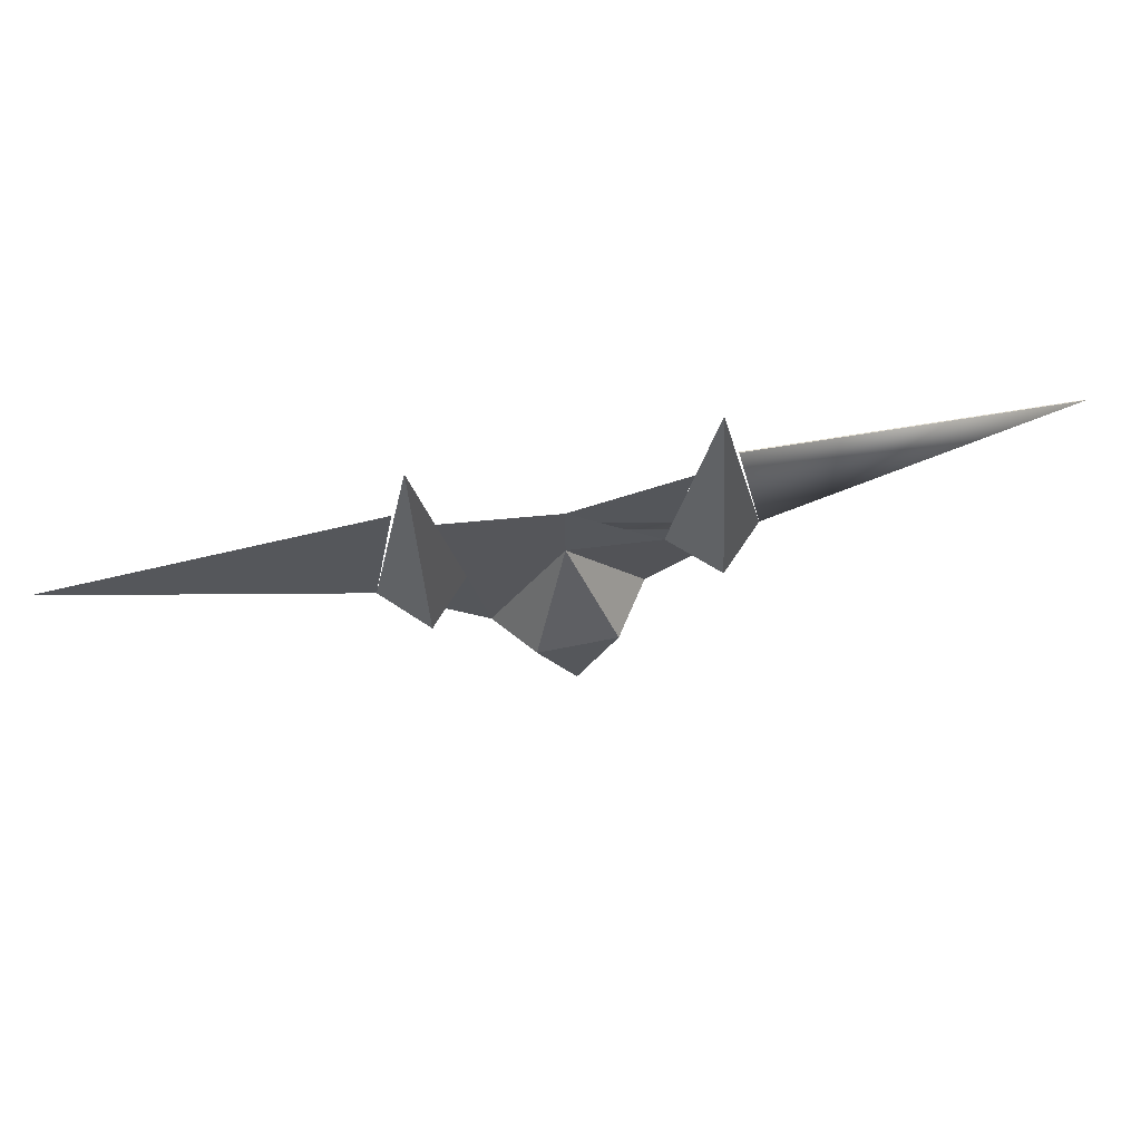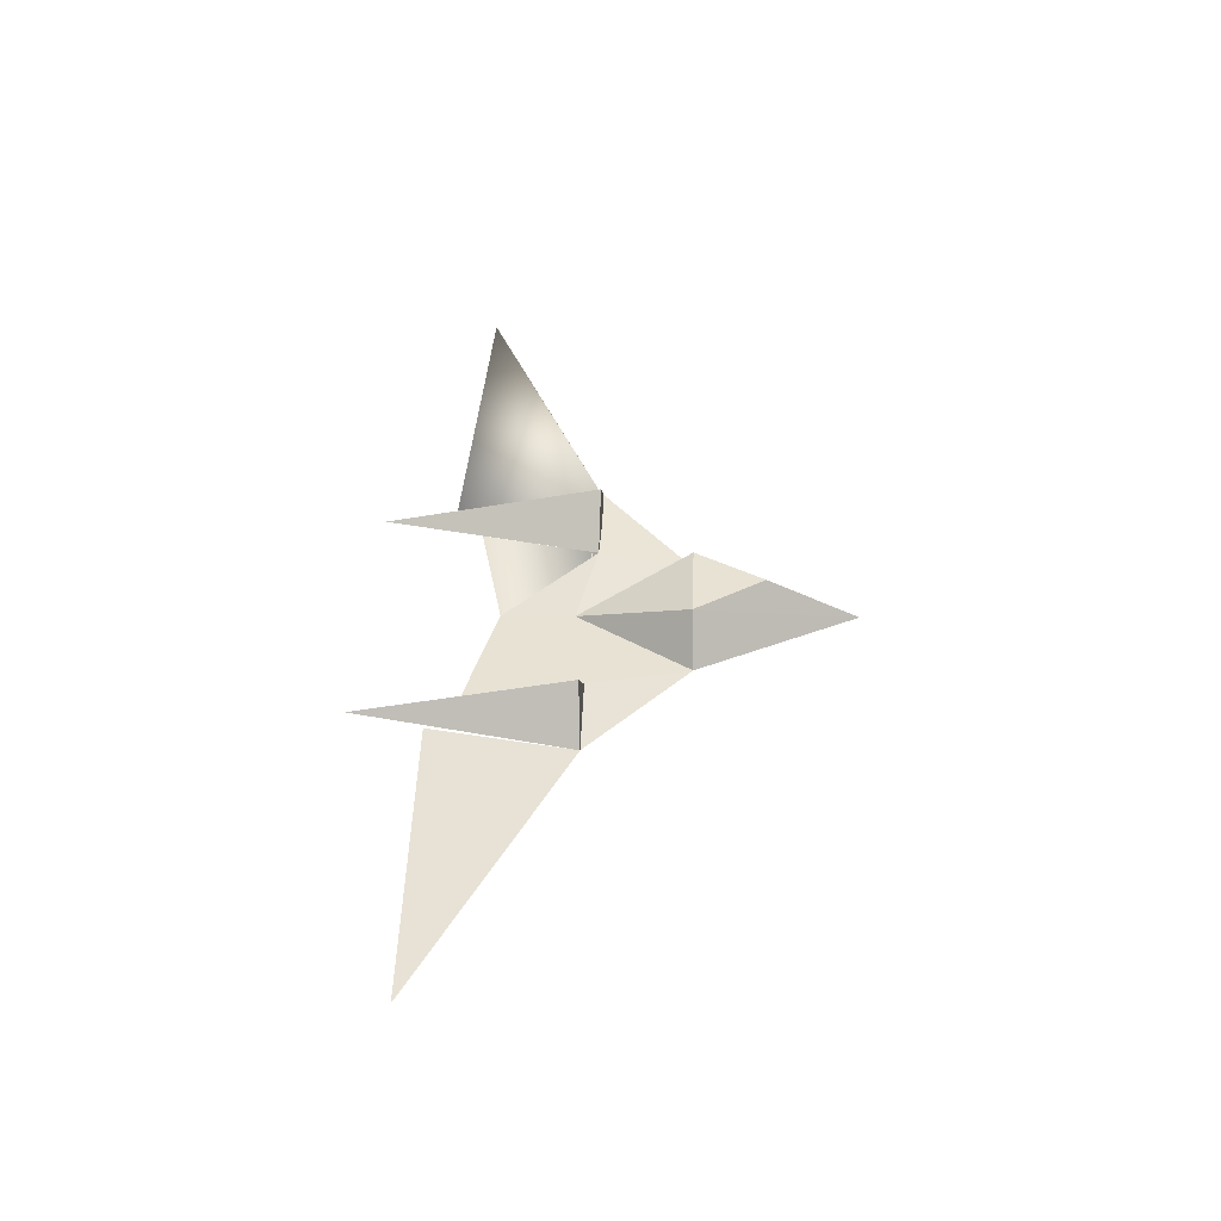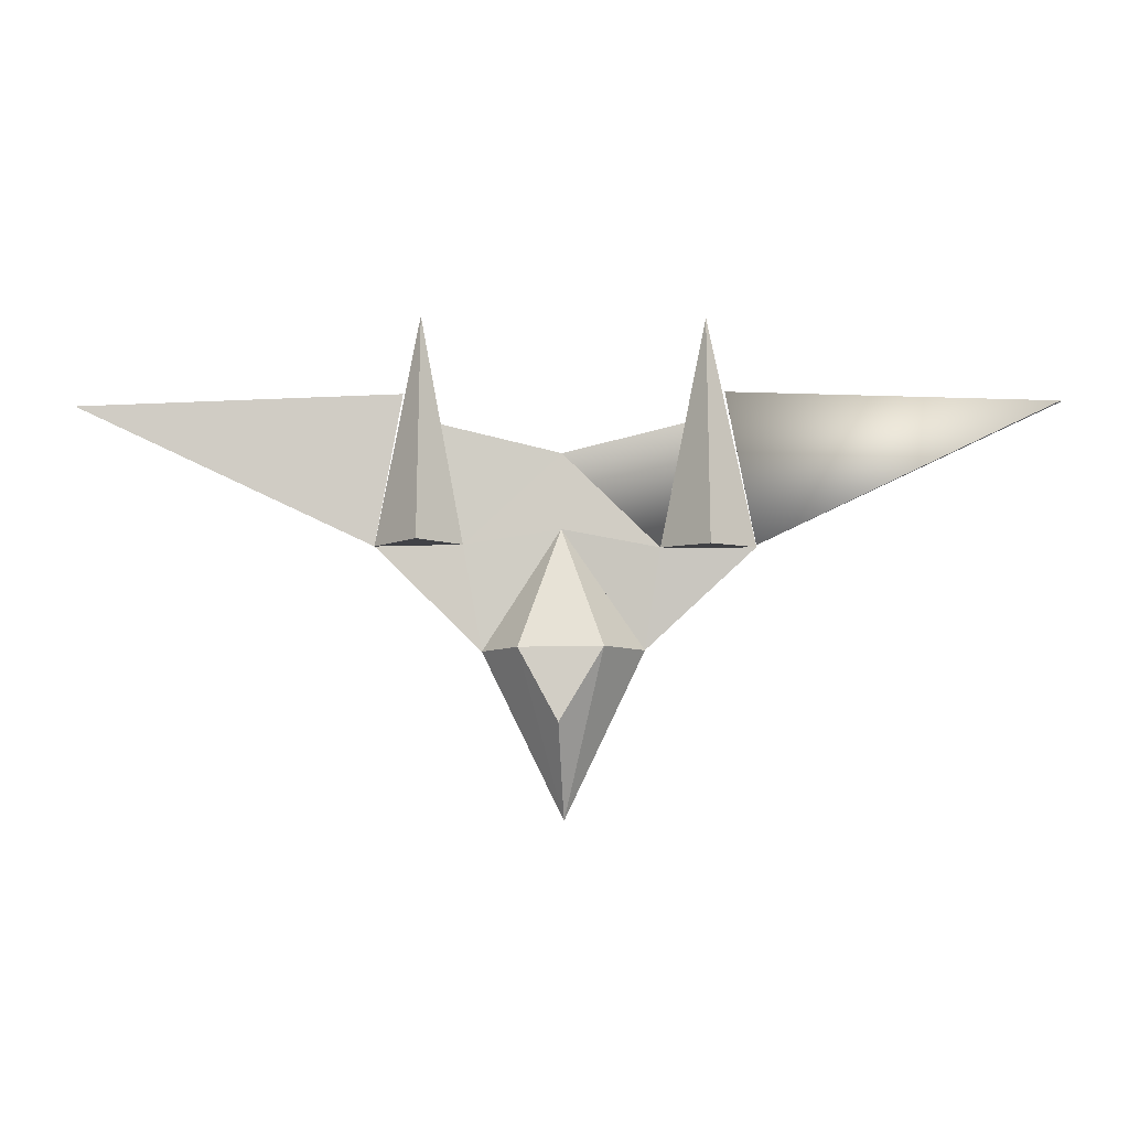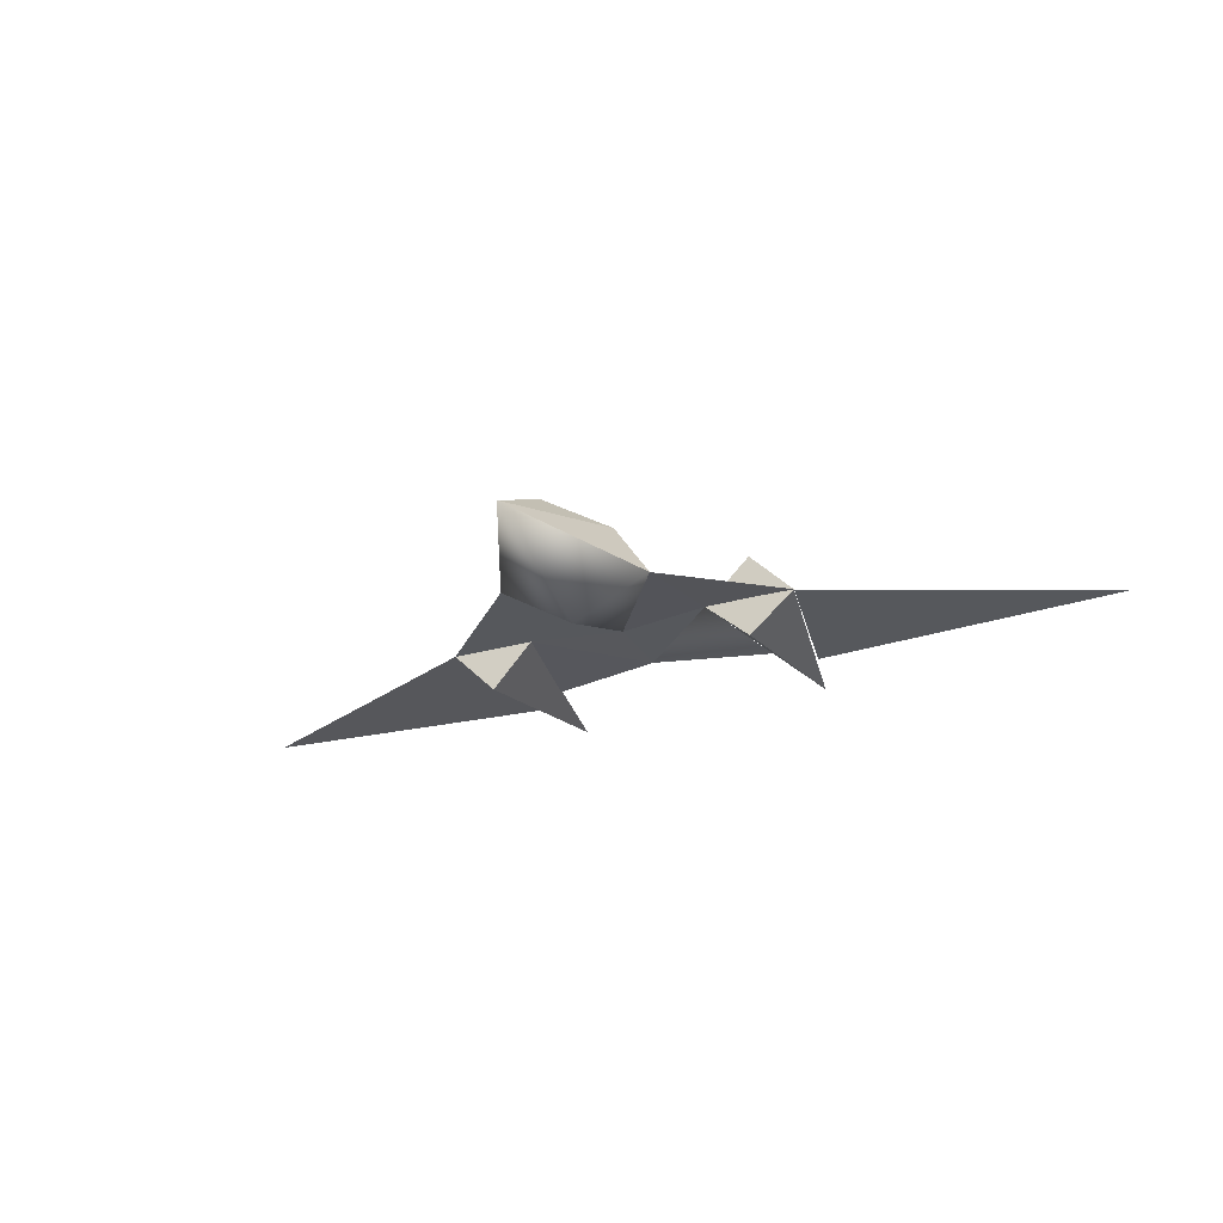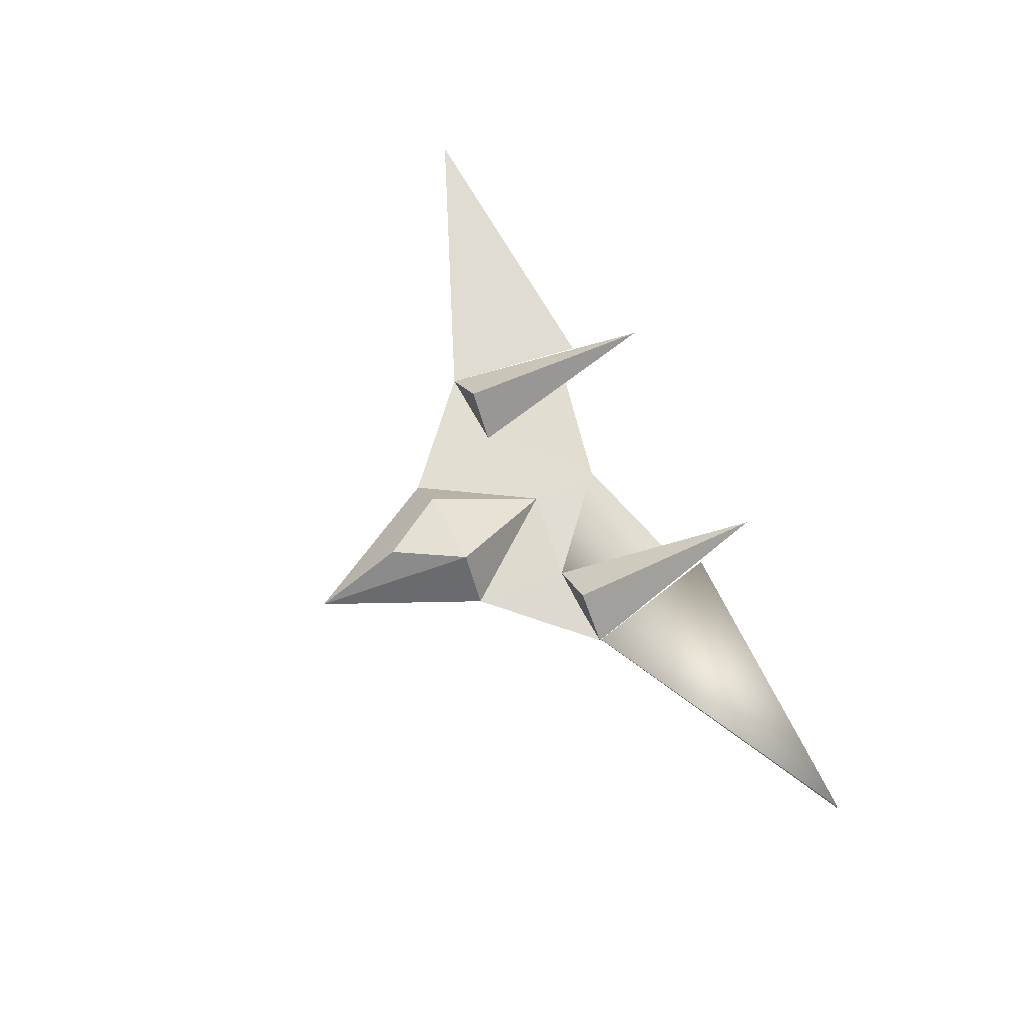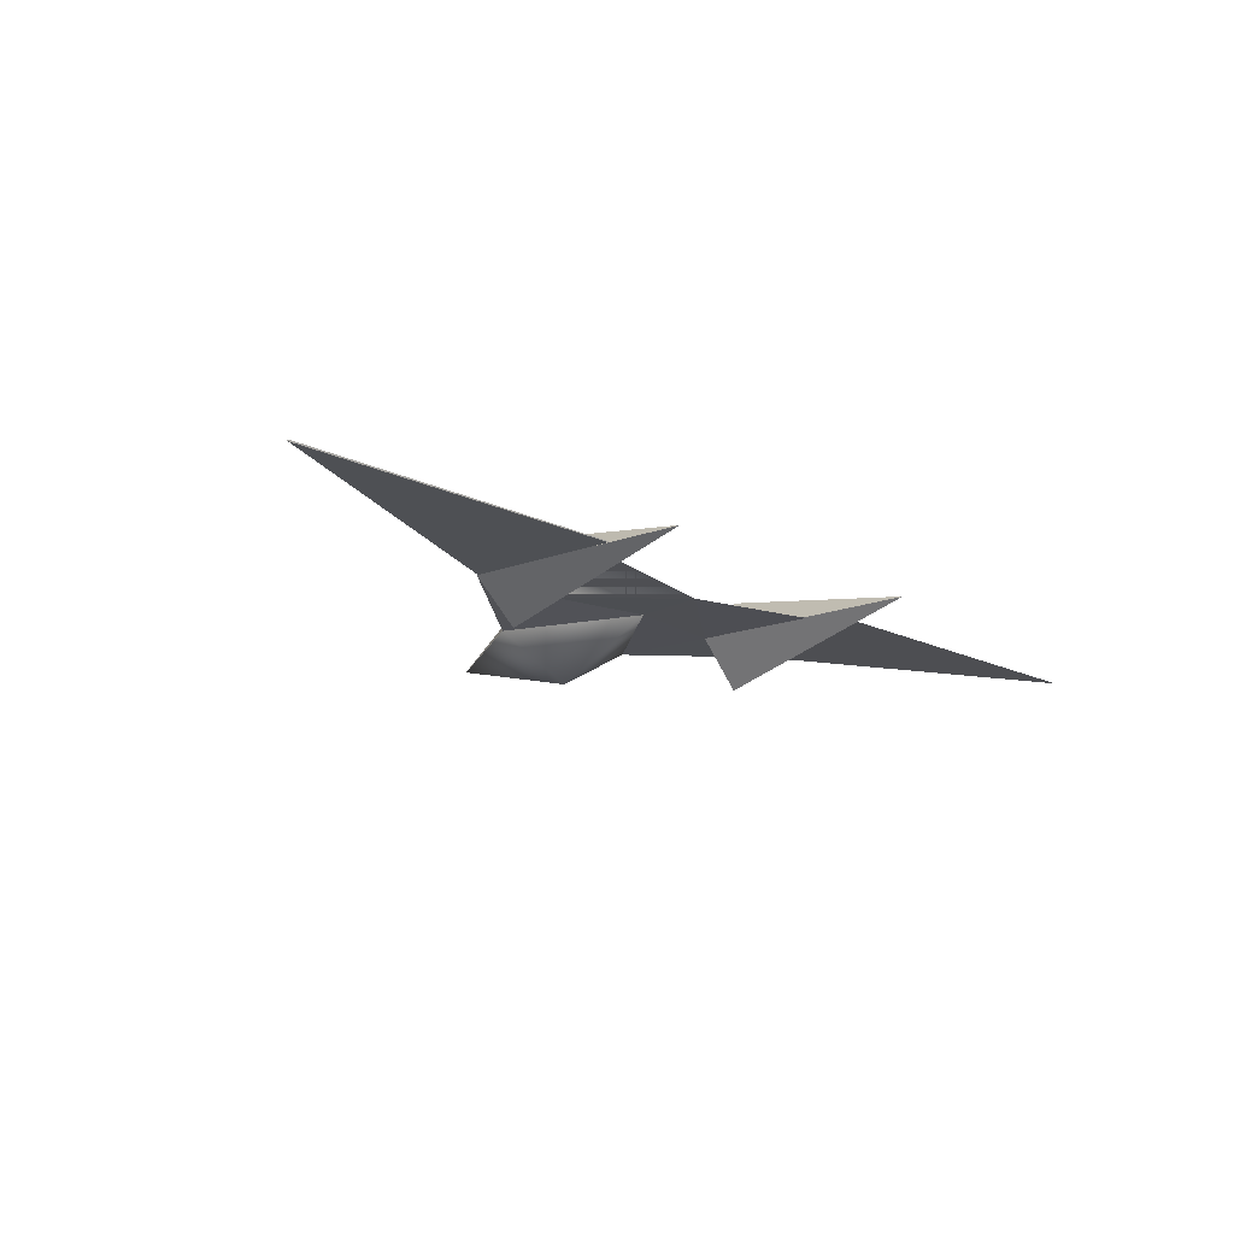
<metadata>
{"format":"obj","ext":"obj","renderer":"f3d","projection":"perspective","resolution":1024,"background":"white","views":[{"elev":66.8,"azim":168.3,"up":"+Z"},{"elev":42.9,"azim":93.0,"up":"+Y"},{"elev":-4.2,"azim":-178.0,"up":"+Z"},{"elev":-25.7,"azim":-155.4,"up":"+Y"},{"elev":69.8,"azim":-117.9,"up":"+Y"},{"elev":-19.4,"azim":-40.8,"up":"+Y"}]}
</metadata>
<code>
o Plane.003_Plane.002
v 0.1089 0.1056 -0.2545
v -0.2057 -0.04009 -0.2586
v 0.2056 -0.0145 -0.2624
v 0.002243 -0.1406 -0.2616
v -0.002202 -0.004906 -0.6862
v 0.005856 -0.02948 0.04876
v -0.105 0.1078 -0.2521
v 0.007198 0.1221 -0.4398
v -0.488 -0.02843 0.001432
v -0.2457 -0.02912 0.001496
v -0.2057 -0.04009 -0.2586
v -0.488 -0.02843 0.001432
v -0.2457 -0.02912 0.001496
v -0.2057 -0.04009 -0.2586
v 0.005856 -0.02948 0.04876
v -0.2457 -0.02912 0.001496
v -0.4919 -0.02793 0.01649
v -0.4886 -0.03021 0.01648
v 0.2056 -0.0145 -0.2624
v -0.002202 -0.004906 -0.6862
v 0.005856 -0.02948 0.04876
v 0.007198 0.1221 -0.4398
v 0.2555 -0.02709 0.009795
v 0.3616 -0.1477 0.005207
v 0.3633 0.09437 0.01603
v 0.3673 -0.04566 0.601
v -0.3691 0.09024 0.0023
v -0.3684 -0.1356 -0.004071
v -0.488 -0.02843 0.001432
v -0.2457 -0.02912 0.001496
v -0.3637 -0.04606 0.5919
v 0.004573 -0.03951 0.2438
v -0.488 -0.02843 0.001432
v -0.2457 -0.02912 0.001496
v 0.005856 -0.02948 0.04876
v -0.2457 -0.02912 0.001496
v 0.2056 -0.0145 -0.2624
v 0.005856 -0.02948 0.04876
v 0.2555 -0.02709 0.009795
v 0.2056 -0.0145 -0.2624
v 0.4813 -0.02989 0.006038
v 0.2555 -0.02709 0.009795
v 0.005856 -0.02948 0.04876
v -0.2457 -0.02912 0.001496
v 0.004573 -0.03951 0.2438
v 0.005856 -0.02948 0.04876
v 0.2555 -0.02709 0.009795
v 0.004573 -0.03951 0.2438
v 0.004573 -0.03951 0.2438
v 0.004573 -0.03951 0.2438
v -0.3106 -0.04012 0.3206
v 0.2555 -0.02709 0.009795
v 0.004573 -0.03951 0.2438
v 0.3187 -0.03891 0.3206
v 0.005856 -0.02948 0.04876
v -0.2457 -0.02912 0.001496
v 0.004573 -0.03951 0.2438
v -0.2457 -0.02912 0.001496
v 0.004573 -0.03951 0.2438
v -0.3106 -0.04012 0.3206
v 0.2555 -0.02709 0.009795
v 0.004573 -0.03951 0.2438
v 0.3187 -0.03891 0.3206
v 1.25 -0.02989 0.3693
v 0.4117 -0.04566 0.3991
v -0.4878 -0.02984 0.006407
v -1.256 -0.02507 0.3672
v -0.4108 -0.04278 0.3996
v -0.4107 -0.03987 0.3997
v -1.256 -0.02216 0.3699
v -0.4877 -0.02693 0.006542
v 0.4117 -0.04566 0.3991
v 1.25 -0.02989 0.3666
v 0.4813 -0.02989 0.006038
f 6 1 7
f 6 3 1
f 5 1 3
f 6 7 2
f 2 7 5
f 8 1 5
f 5 7 8
f 7 1 8
f 2 6 10
f 13 11 12
f 14 16 15
f 23 26 25
f 24 26 23
f 27 30 28 29
f 31 30 27
f 28 30 31
f 23 21 19
f 21 23 32
f 39 37 38
f 42 41 40
f 44 45 43
f 46 48 47
f 56 55 57
f 54 45 23
f 63 61 62
f 26 41 25
f 23 25 41 24
f 67 66 71 70
f 68 67 70 69
f 41 65 72 74
f 64 41 74 73
f 6 2 4
f 4 5 3
f 4 2 5
f 60 58 59
f 51 32 30
f 29 28 31
f 27 29 31
f 26 24 41
f 65 41 64
f 68 66 67
f 72 73 74
f 65 64 73 72
f 4 3 6
f 69 70 71
f 66 68 69 71
l 2 9
l 18 17
l 20 19
l 22 20
l 21 30
l 33 34
l 35 36
l 54 53
l 53 52
l 52 54

</code>
